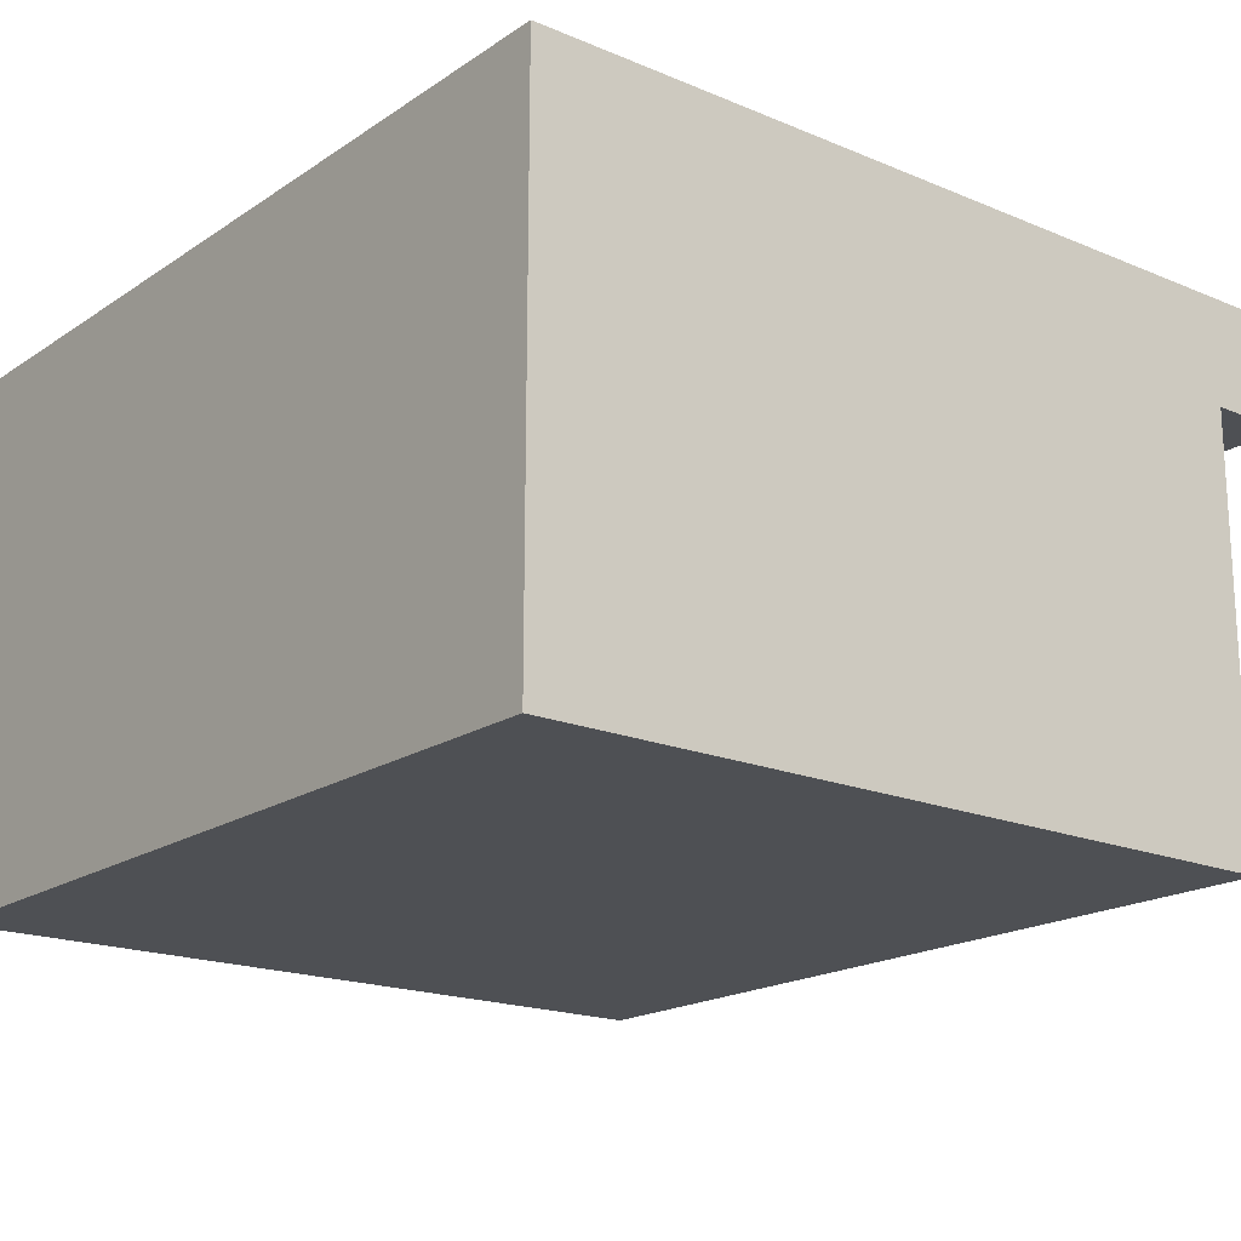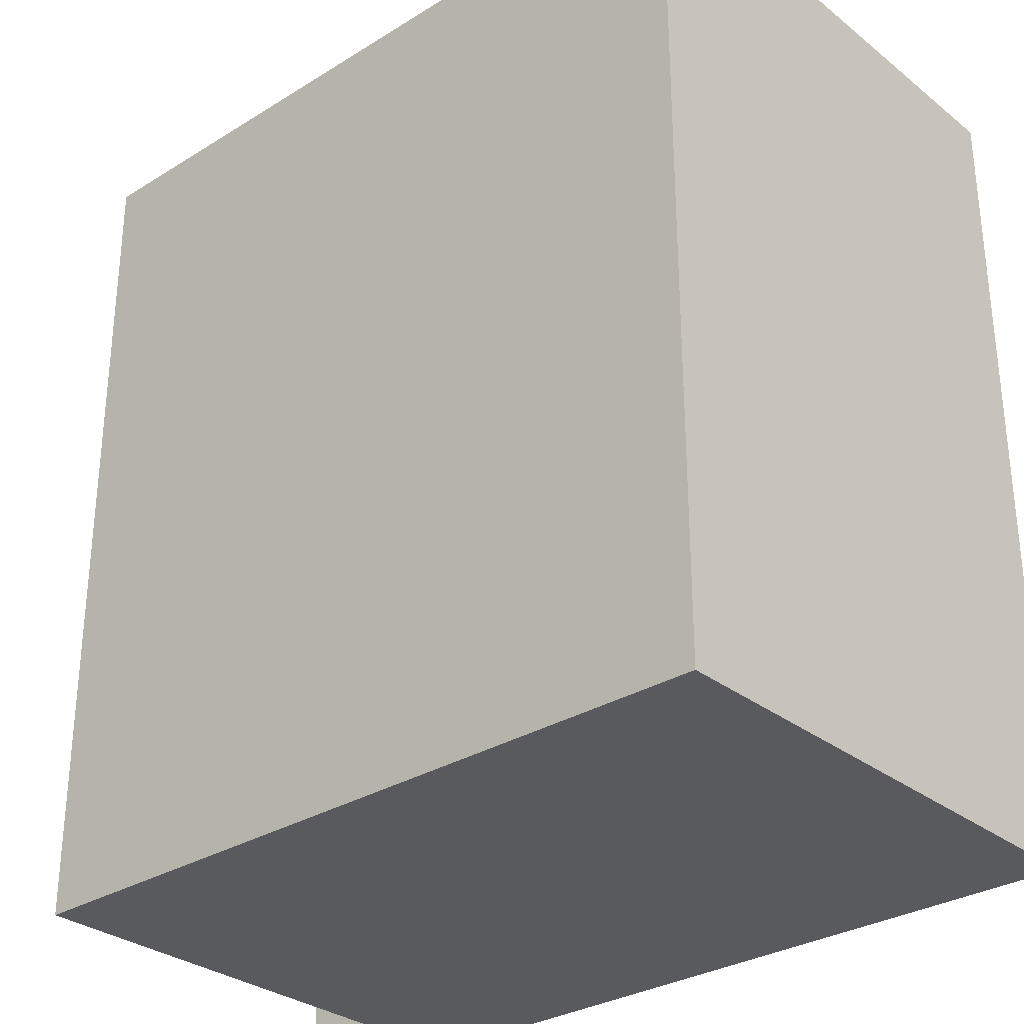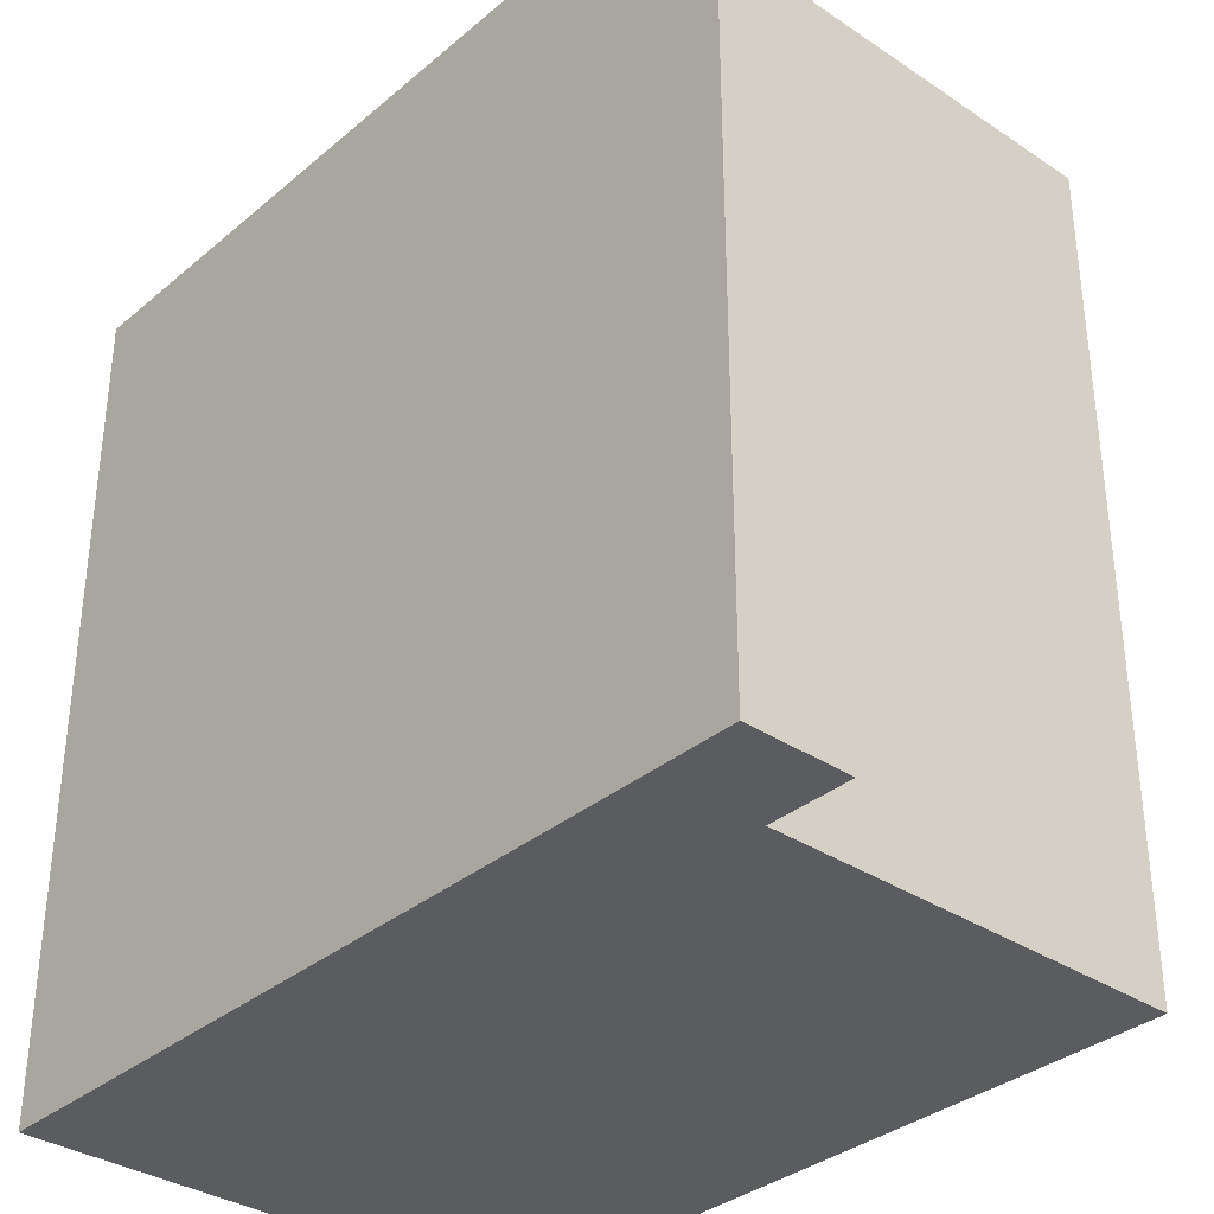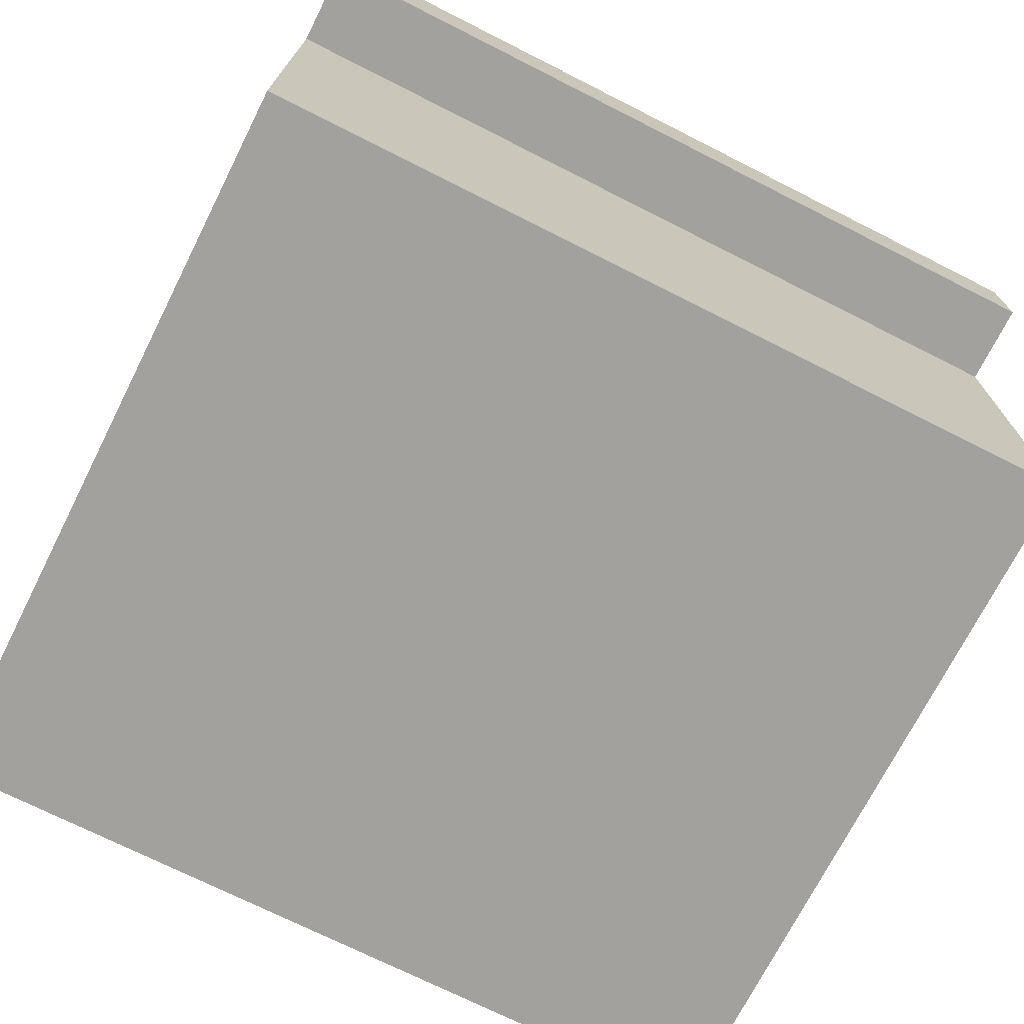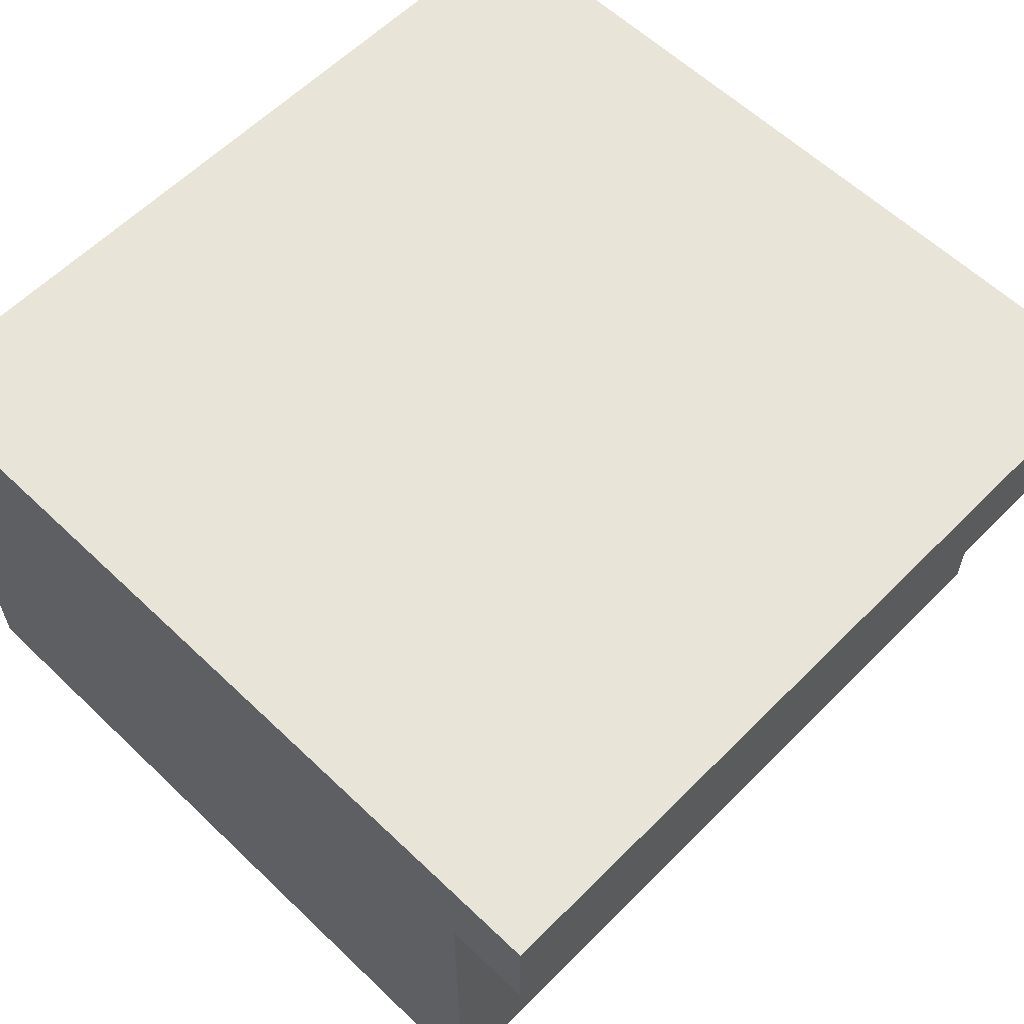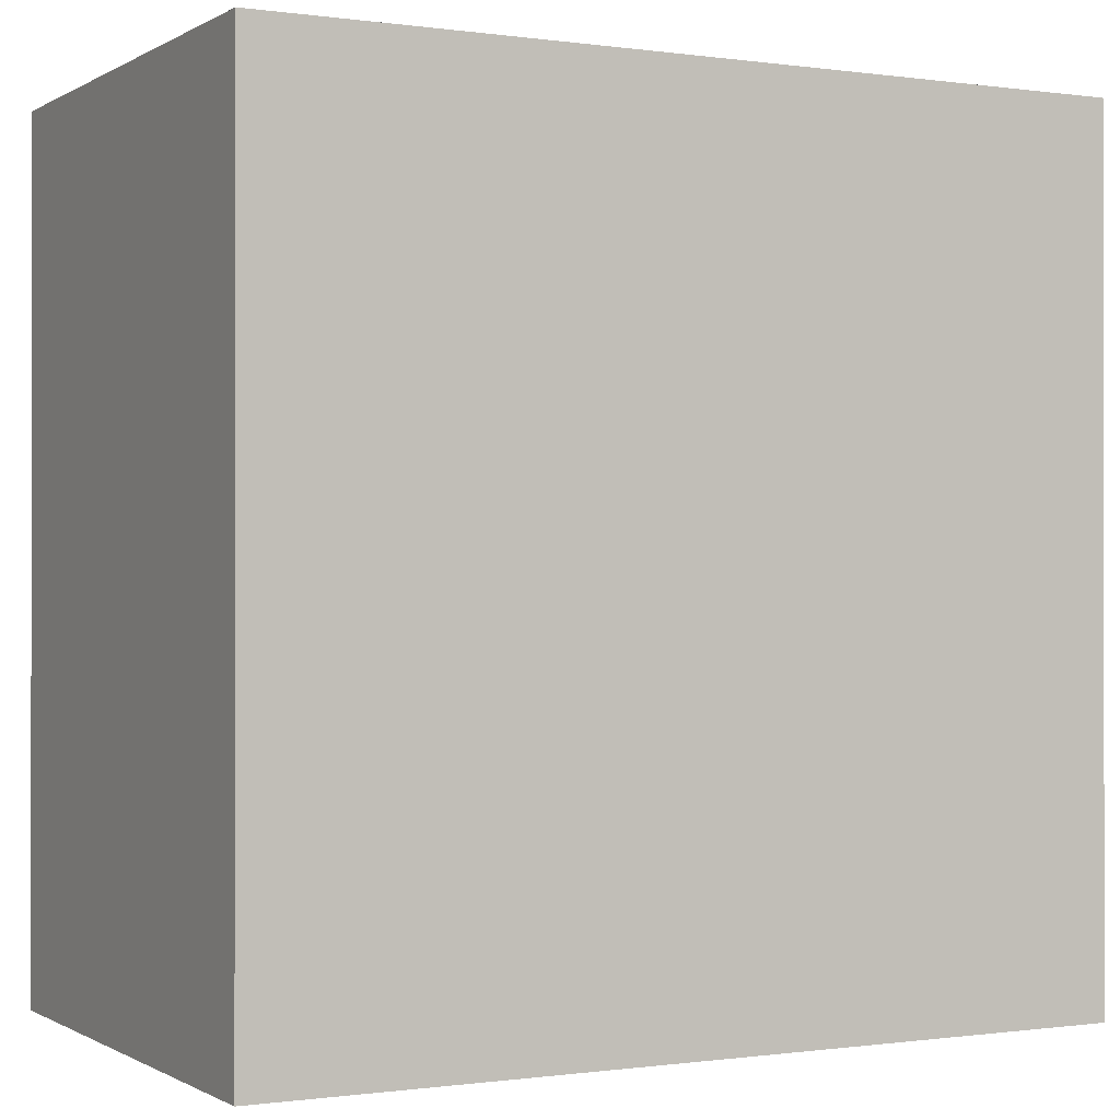
<metadata>
{"format":"obj","ext":"obj","renderer":"f3d","projection":"perspective","resolution":1024,"background":"white","views":[{"elev":-18.5,"azim":141.3,"up":"+Y"},{"elev":-30.6,"azim":41.7,"up":"+Z"},{"elev":-34.3,"azim":-131.8,"up":"+Z"},{"elev":-72.1,"azim":-116.8,"up":"+Y"},{"elev":59.8,"azim":-135.7,"up":"+Y"},{"elev":-0.4,"azim":152.1,"up":"+Z"}]}
</metadata>
<code>
o modularBuildings_070
v 1 0 -1
v 0.1 0 -1
v 0.1 0.5 -1
v -0 0.5 -1
v -0 0.625 -1
v 1 0.625 -1
v 1 0 -0
v 0.1 0 -0
v 1 0.625 -0
v 0 0.625 0
v 0 0.5 0
v 0.1 0.5 0
f 3 5 6
f 8 1 7
f 10 11 12
f 6 7 1
f 10 6 5
f 11 5 4
f 3 11 4
f 6 1 3
f 1 2 3
f 3 4 5
f 8 2 1
f 8 7 12
f 7 9 12
f 9 10 12
f 6 9 7
f 10 9 6
f 11 10 5
f 3 12 11
f 2 12 3
f 2 8 12

</code>
